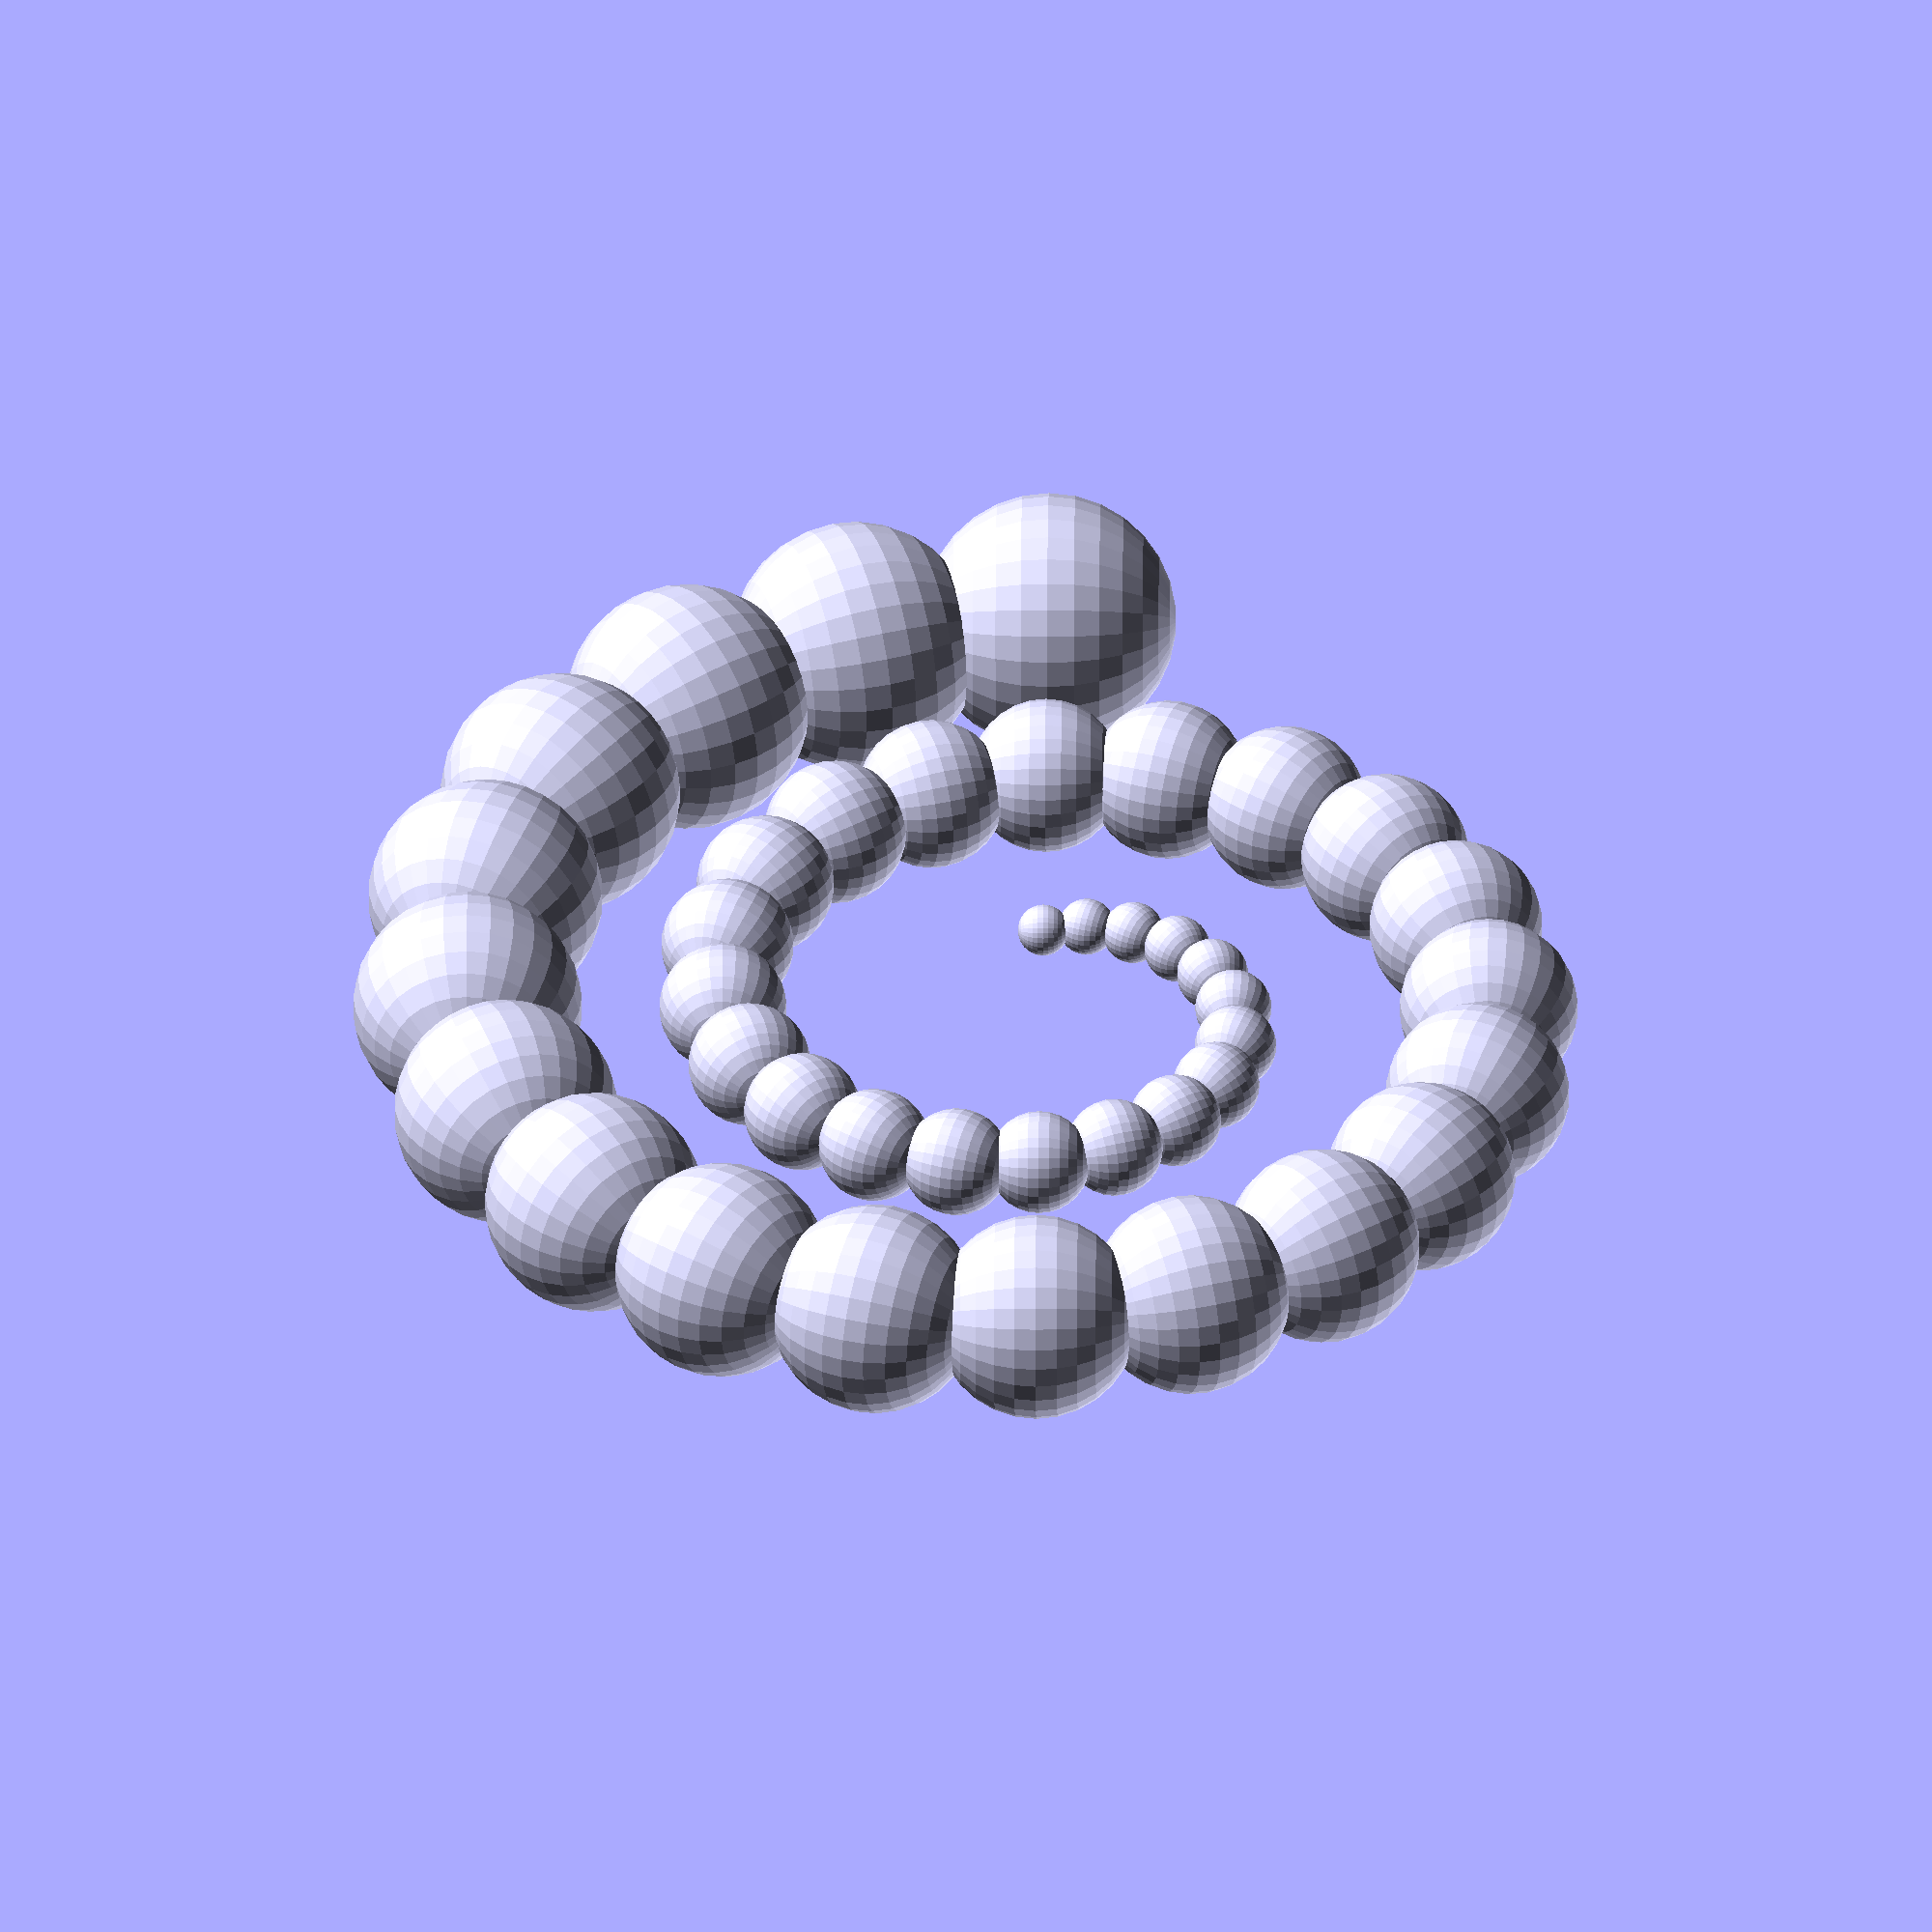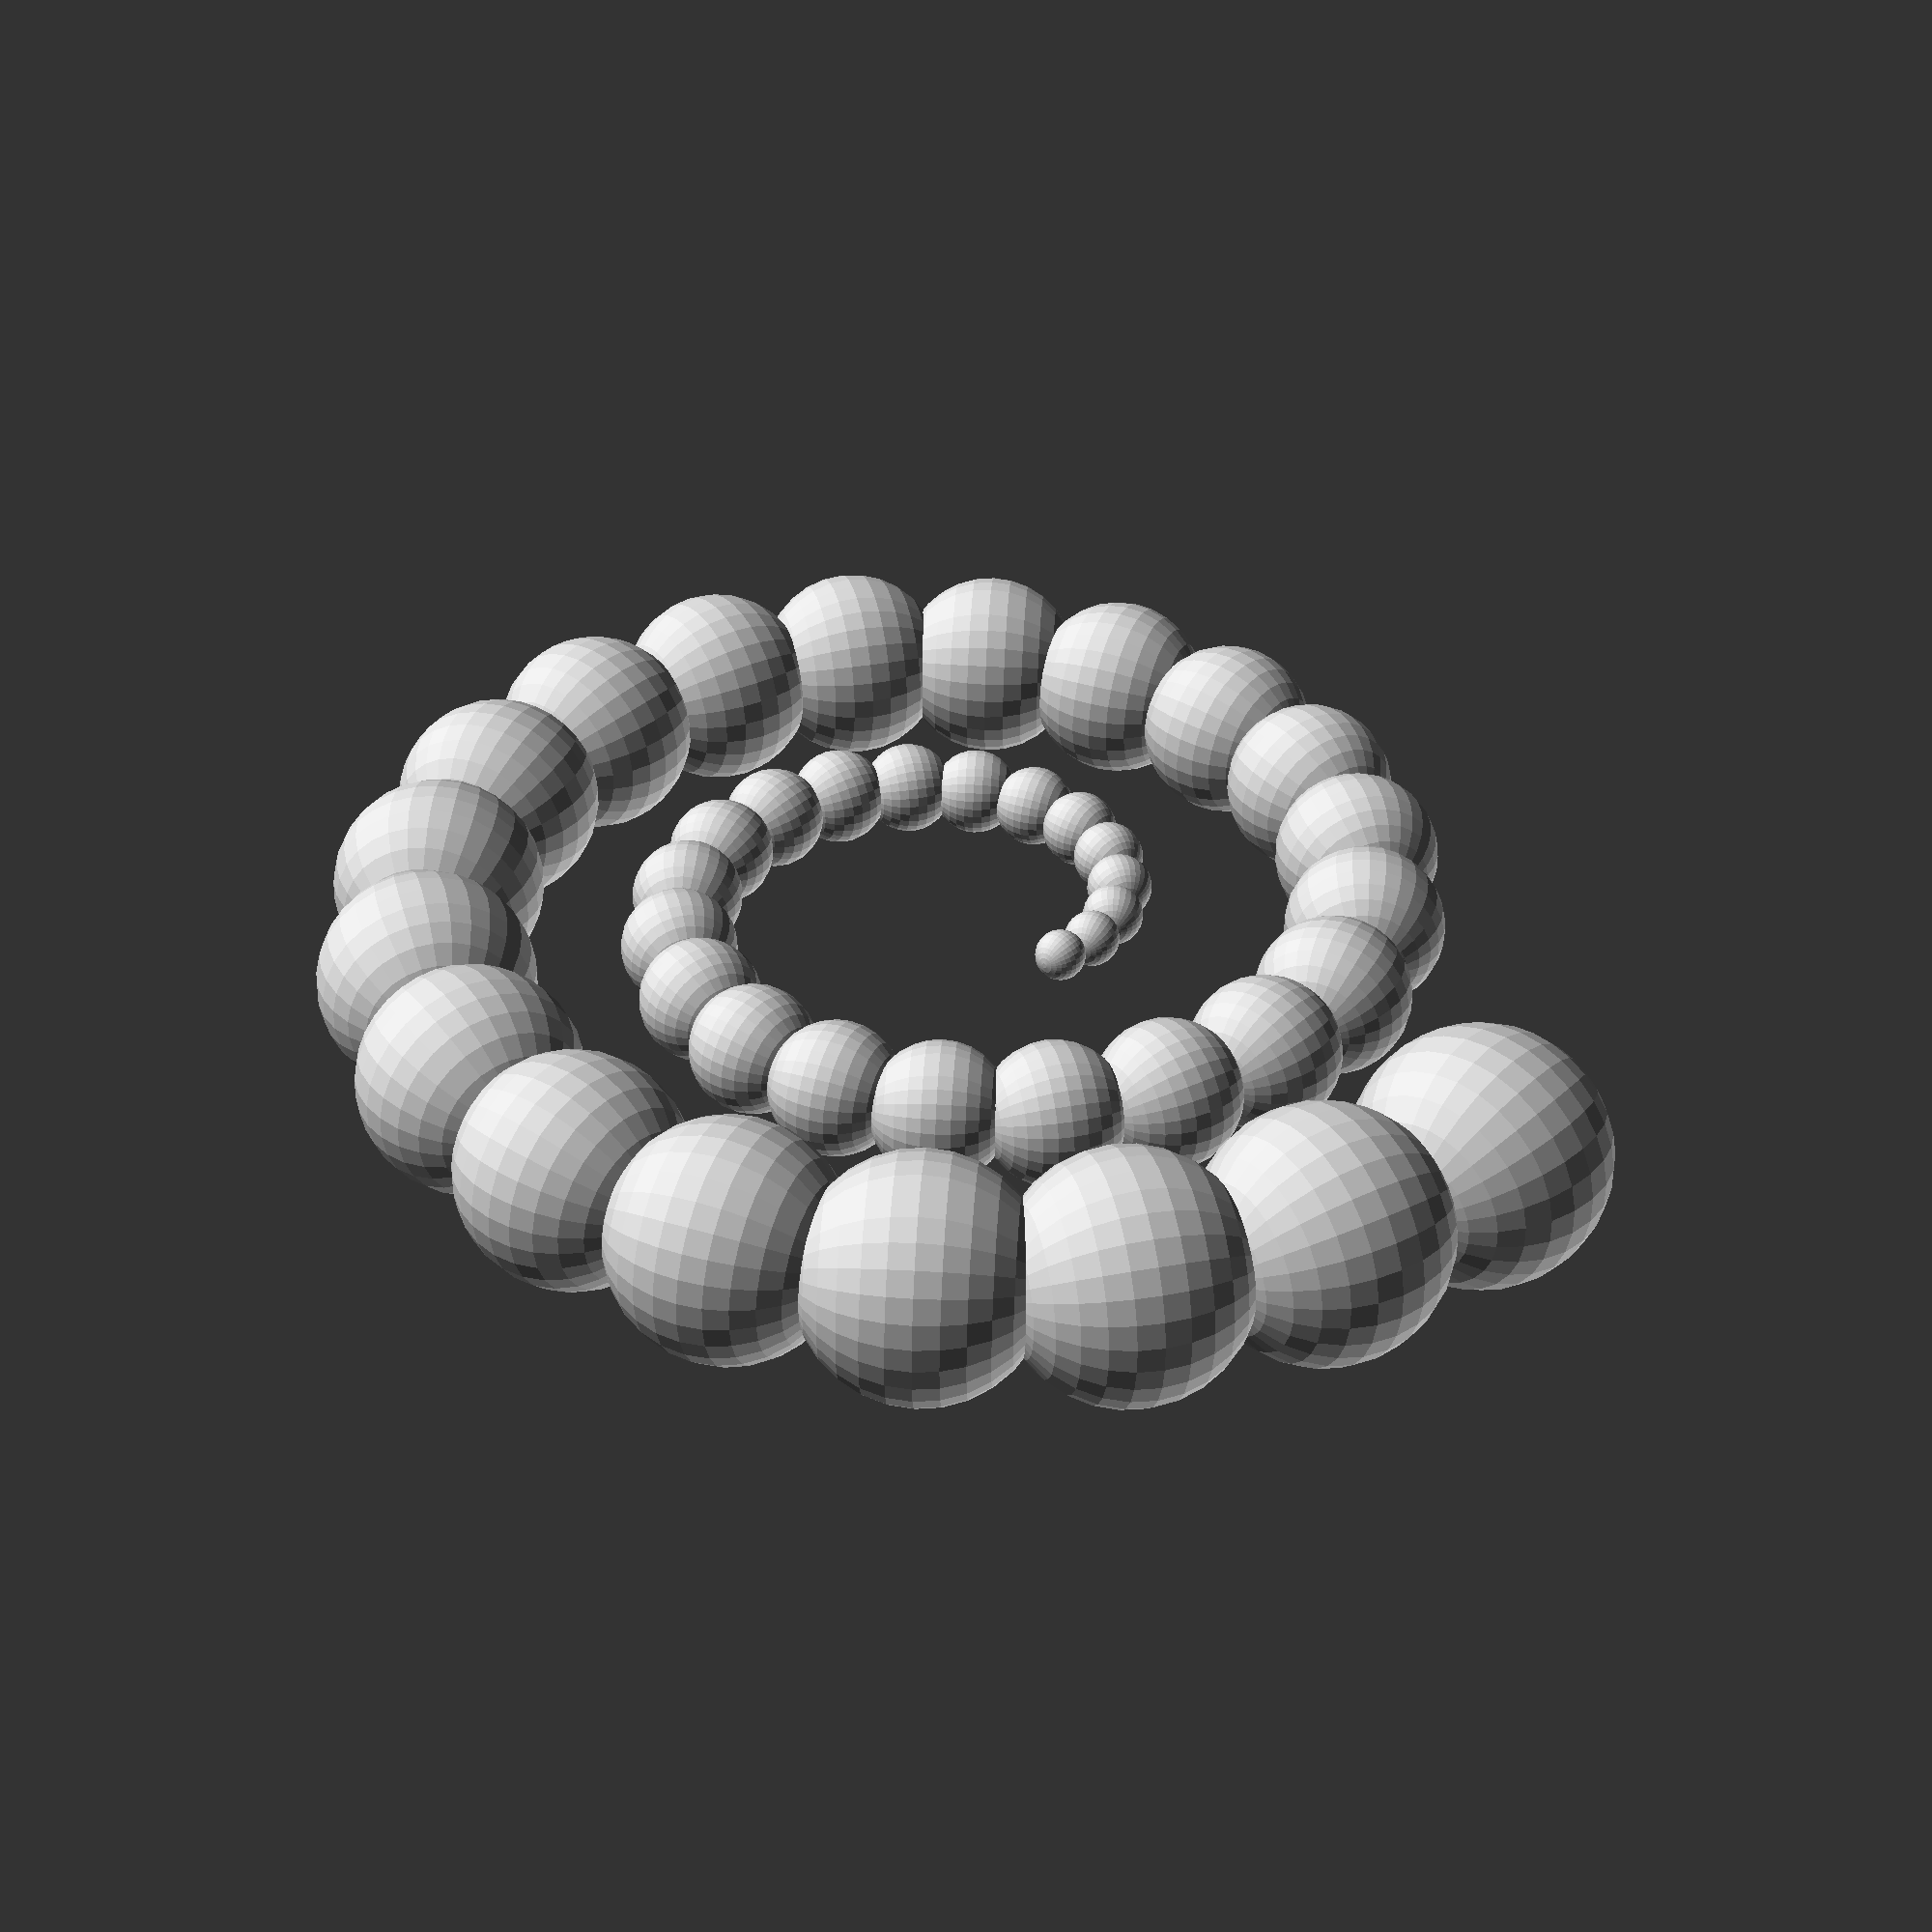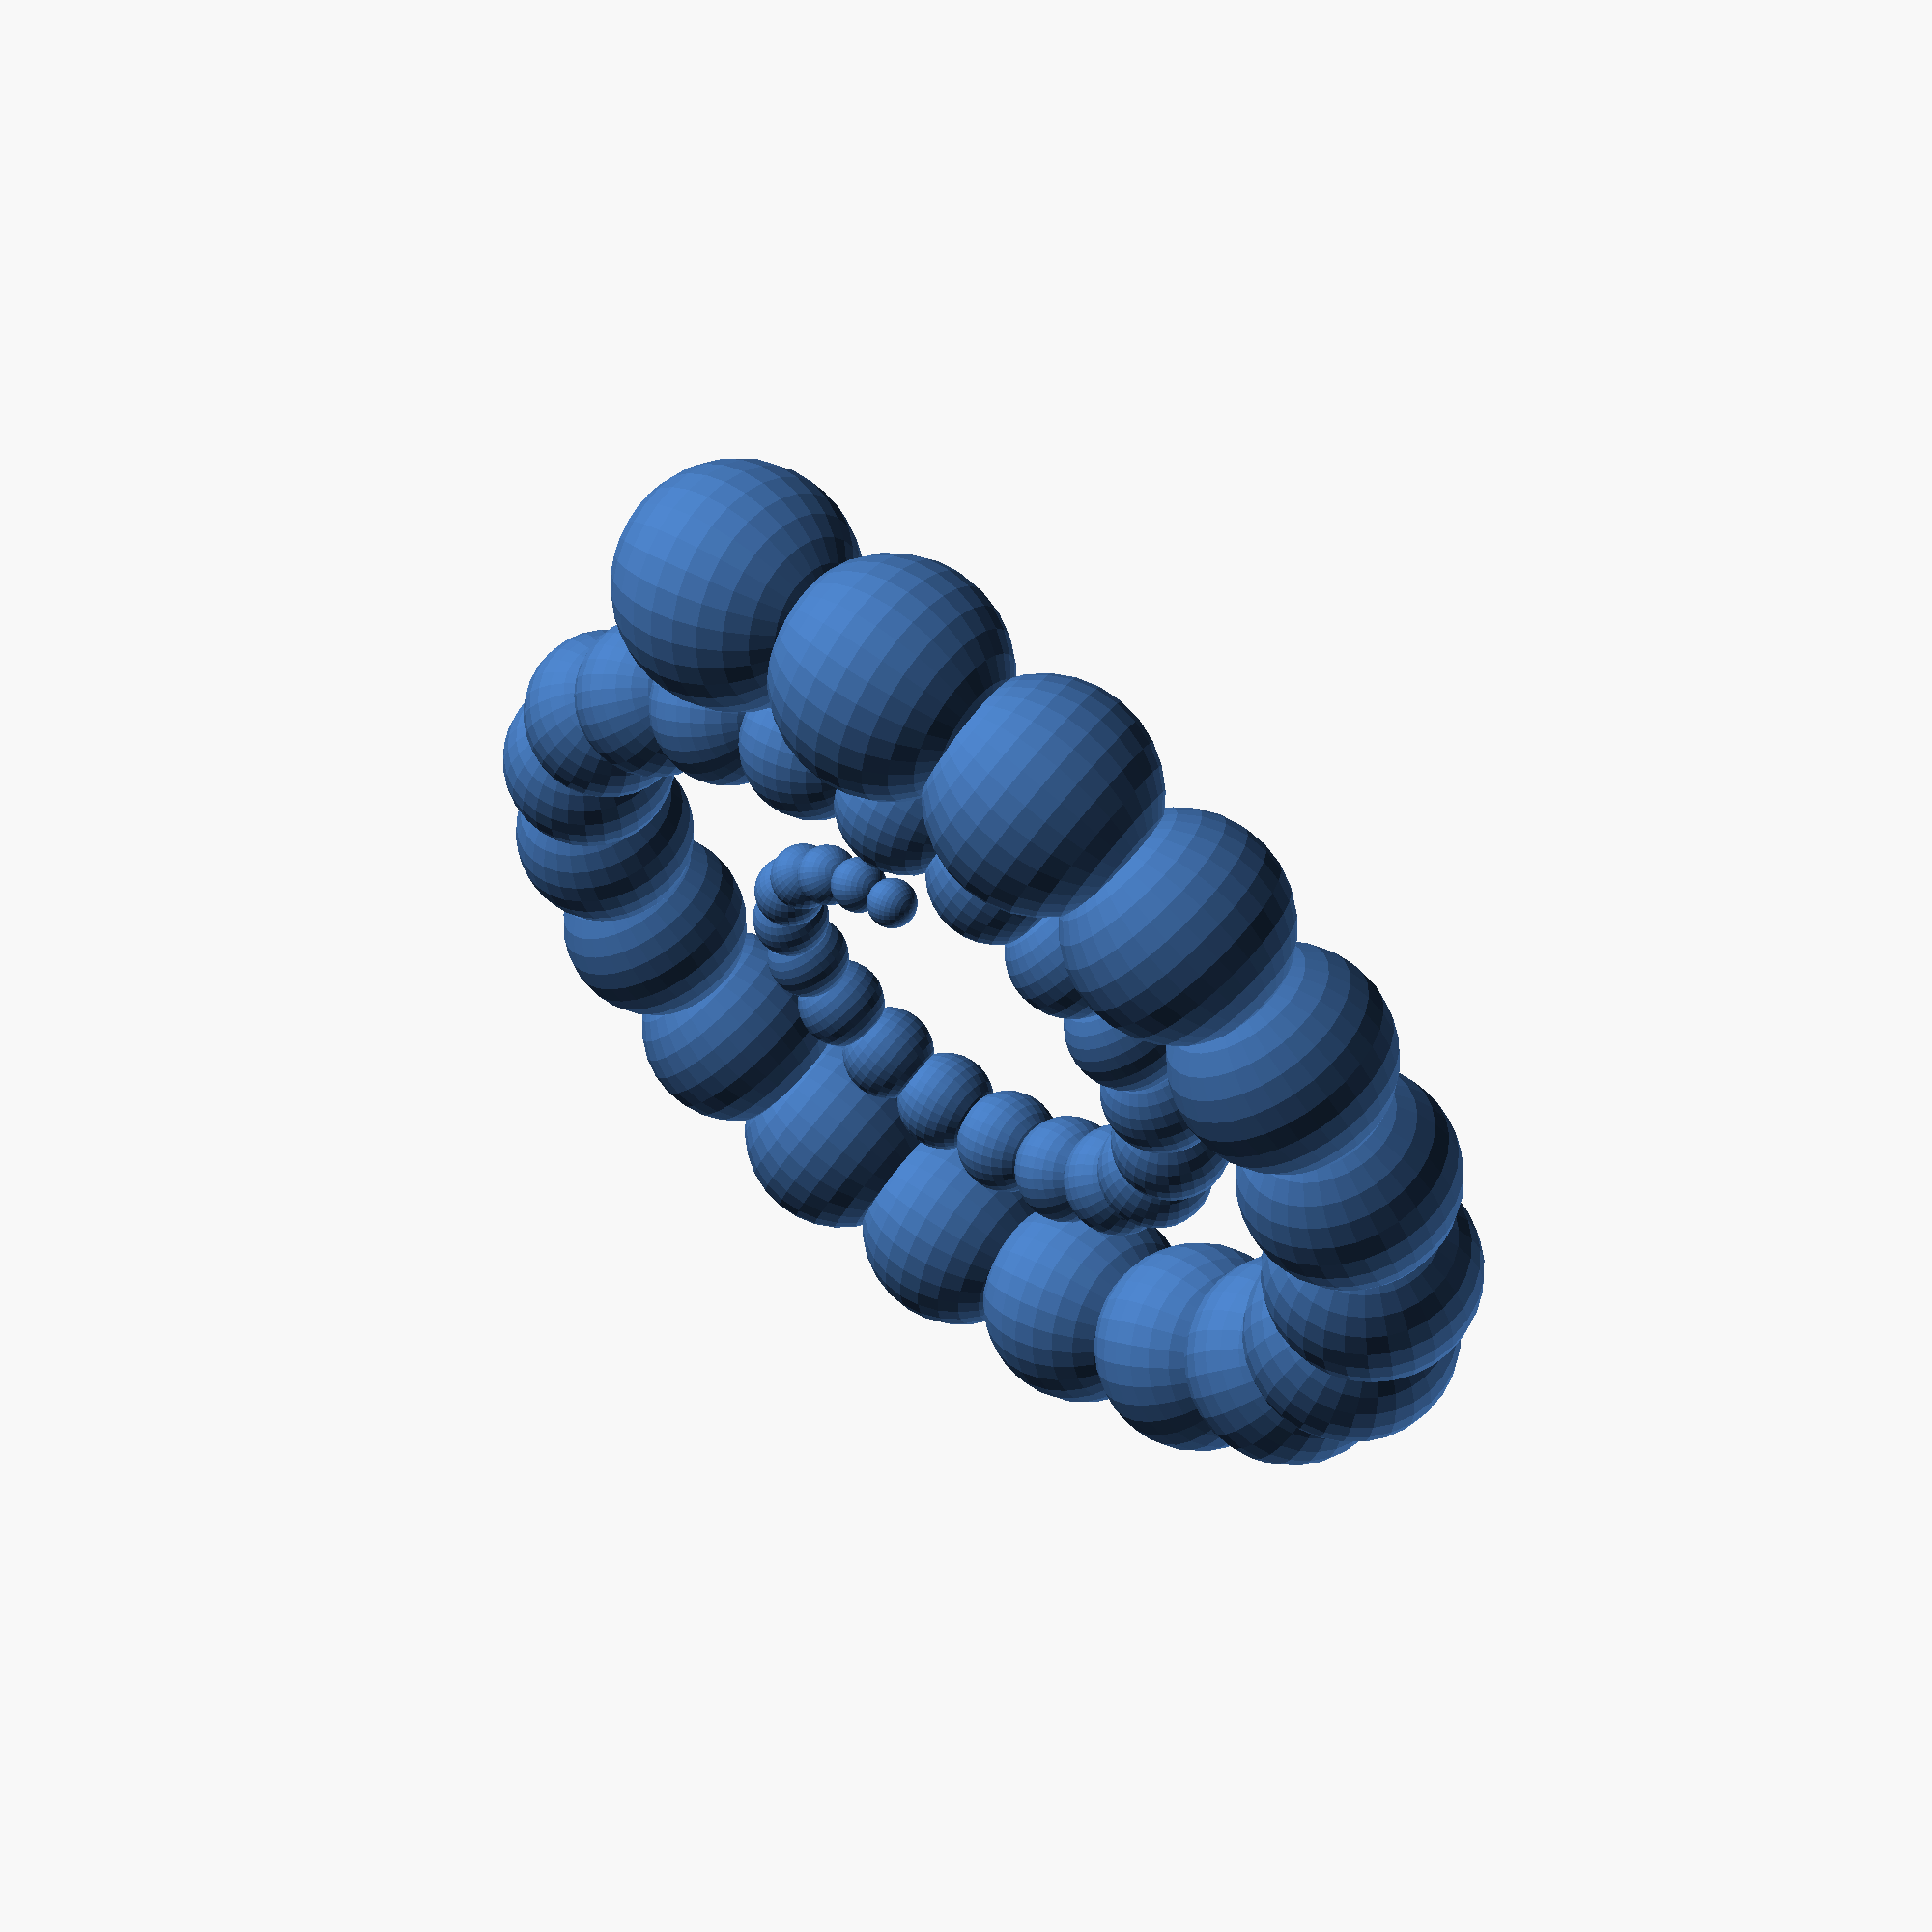
<openscad>
for (i = [10:50])
{
    assign (angle = i * 360 / 20, distance = i * 10, r = i * 2)
    {
        rotate(angle, [1, 0, 0])
            translate([0, distance, 0])
                sphere(r = r);
    }
}

for (i = [10:50])
{
    angle = i * 360 / 20;
    distance = i * 10;
    r = i * 2;
    rotate(angle, [1, 0, 0])
        translate([0, distance, 0])
            sphere(r = r);
}

</openscad>
<views>
elev=352.0 azim=119.3 roll=90.7 proj=o view=wireframe
elev=325.3 azim=270.9 roll=39.6 proj=p view=solid
elev=150.5 azim=333.8 roll=226.8 proj=o view=solid
</views>
